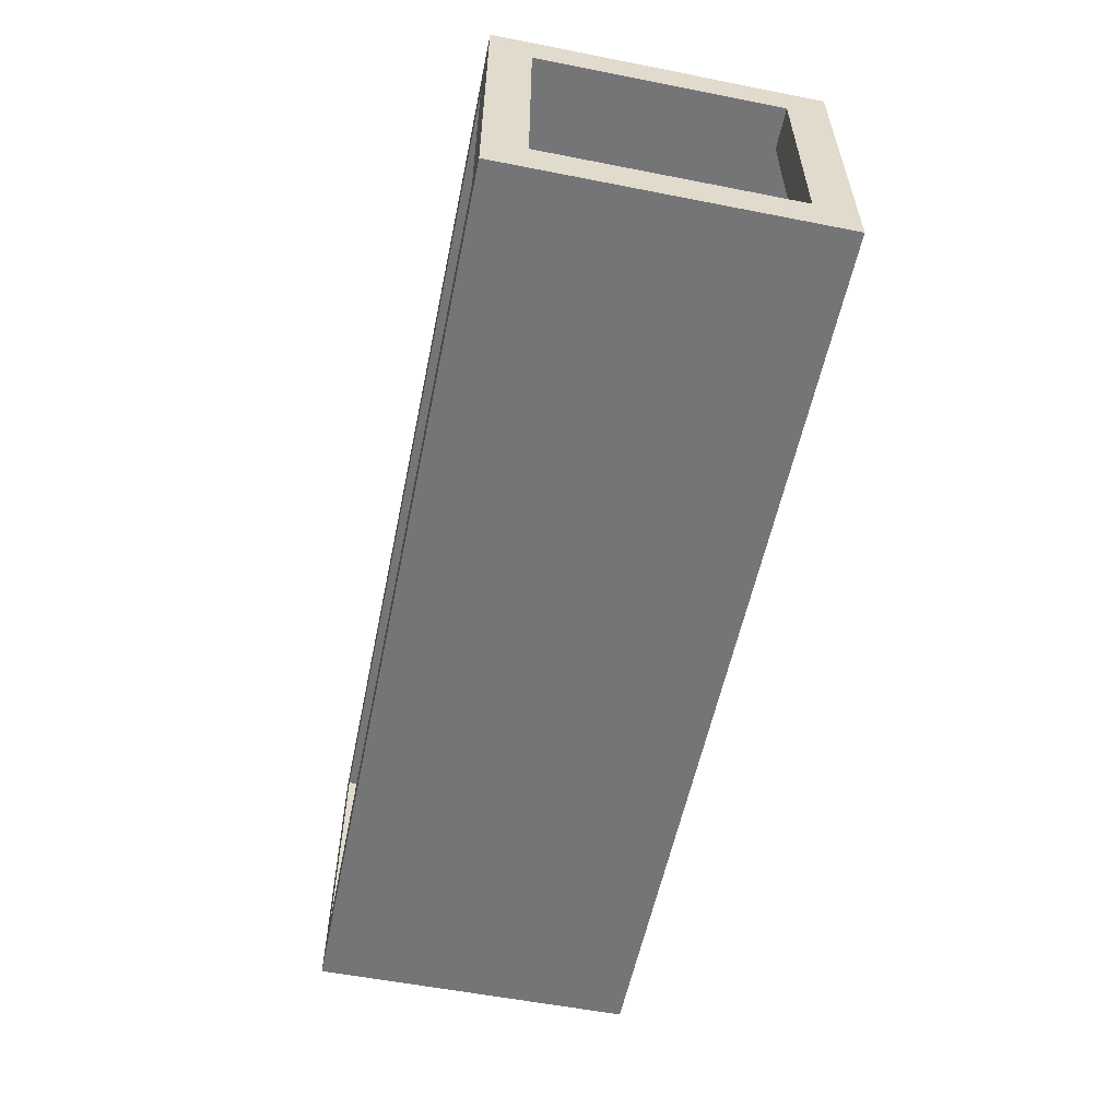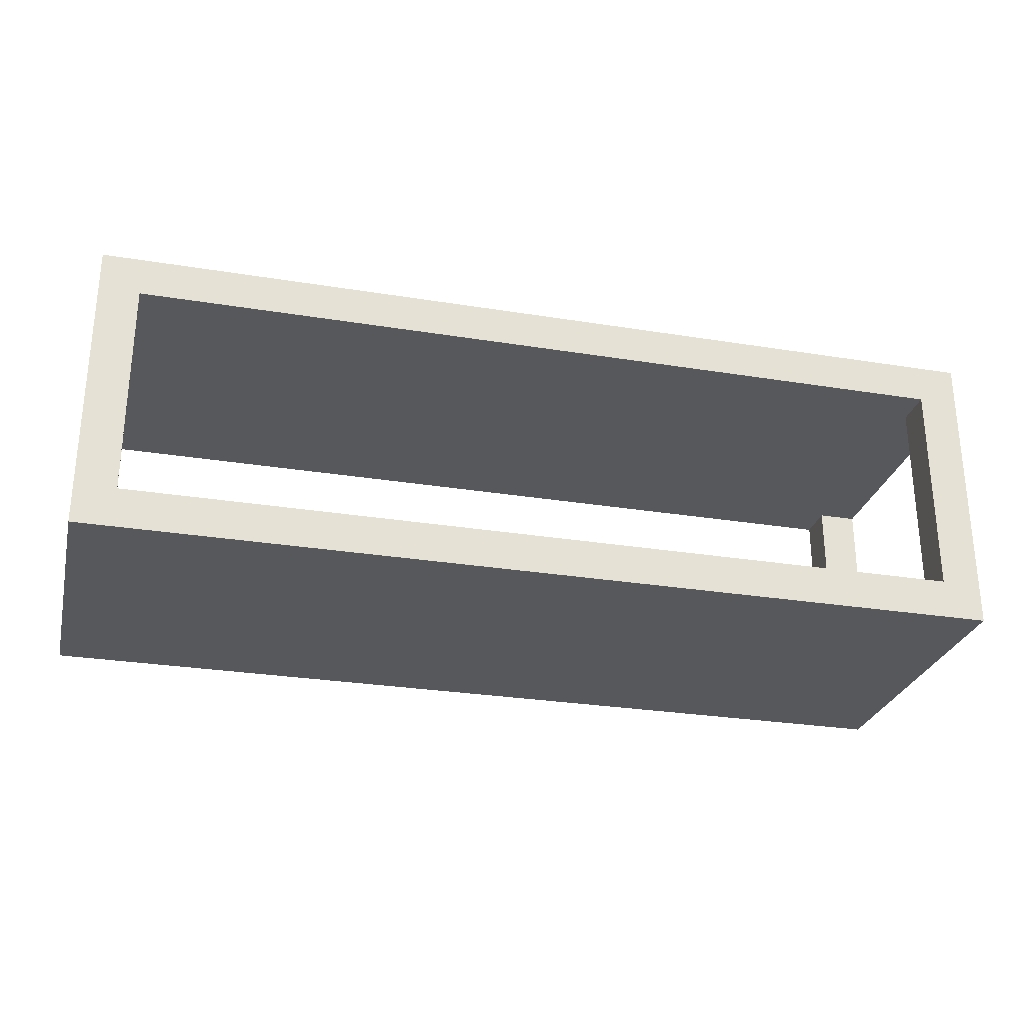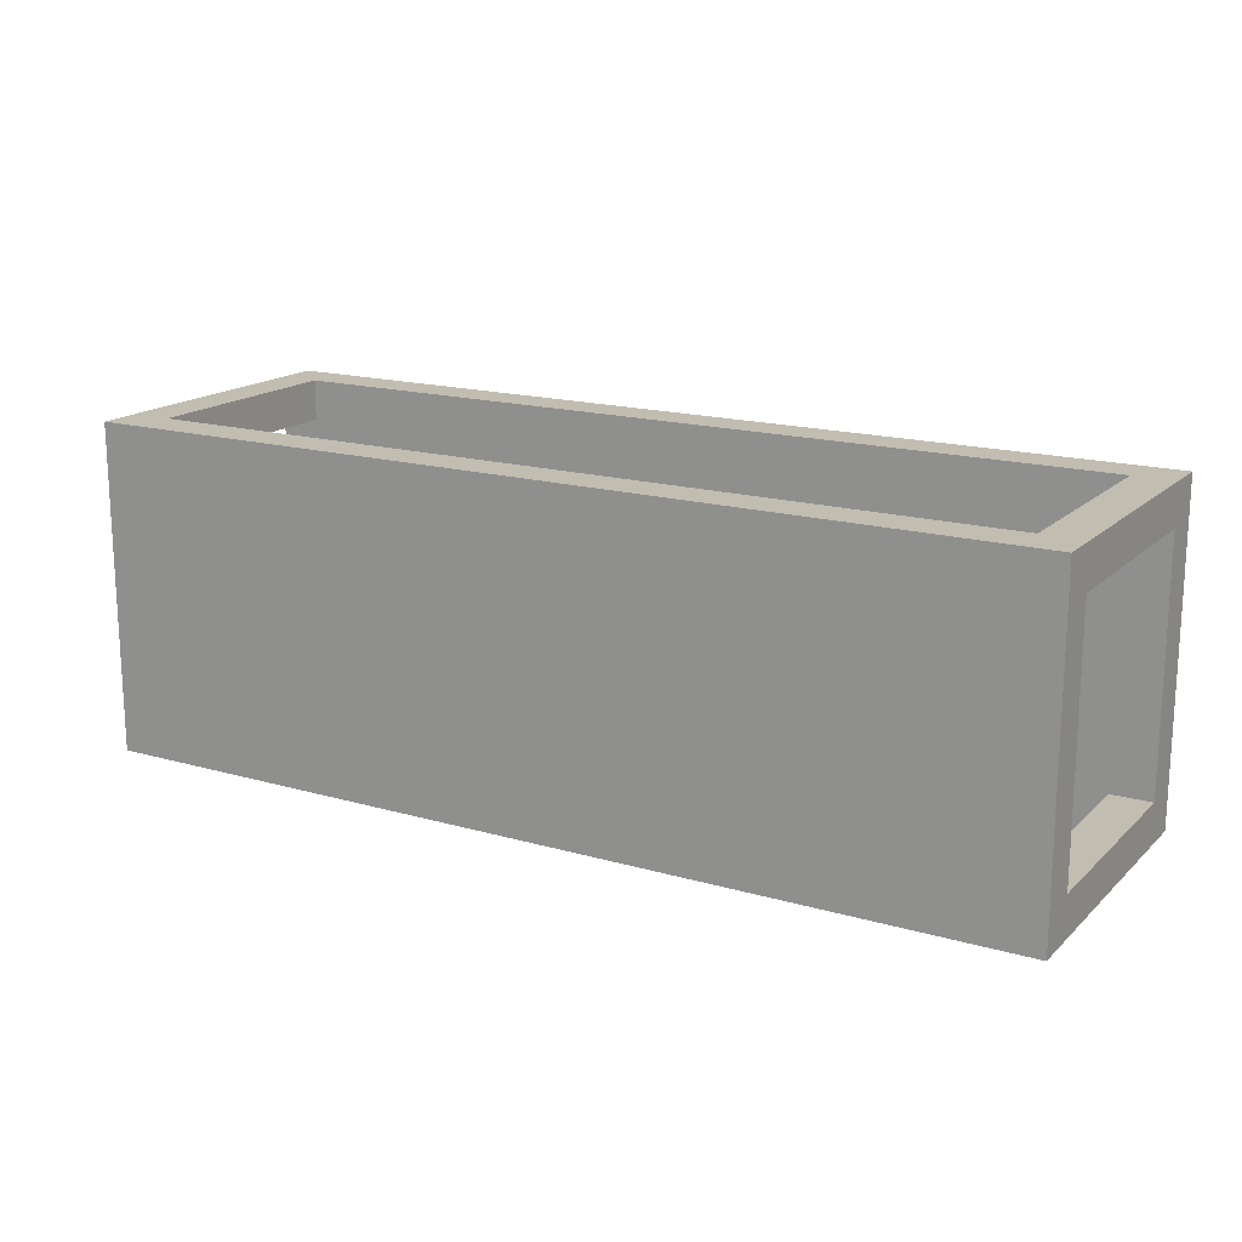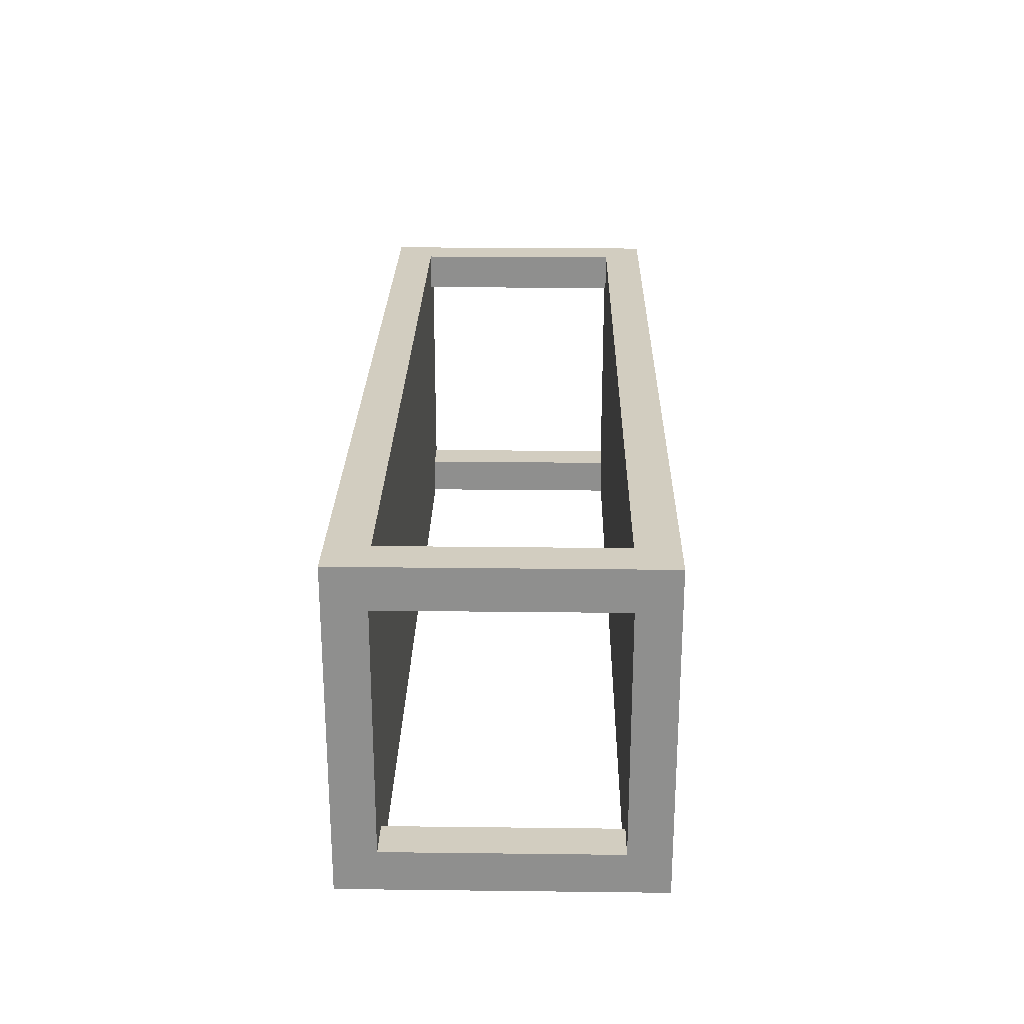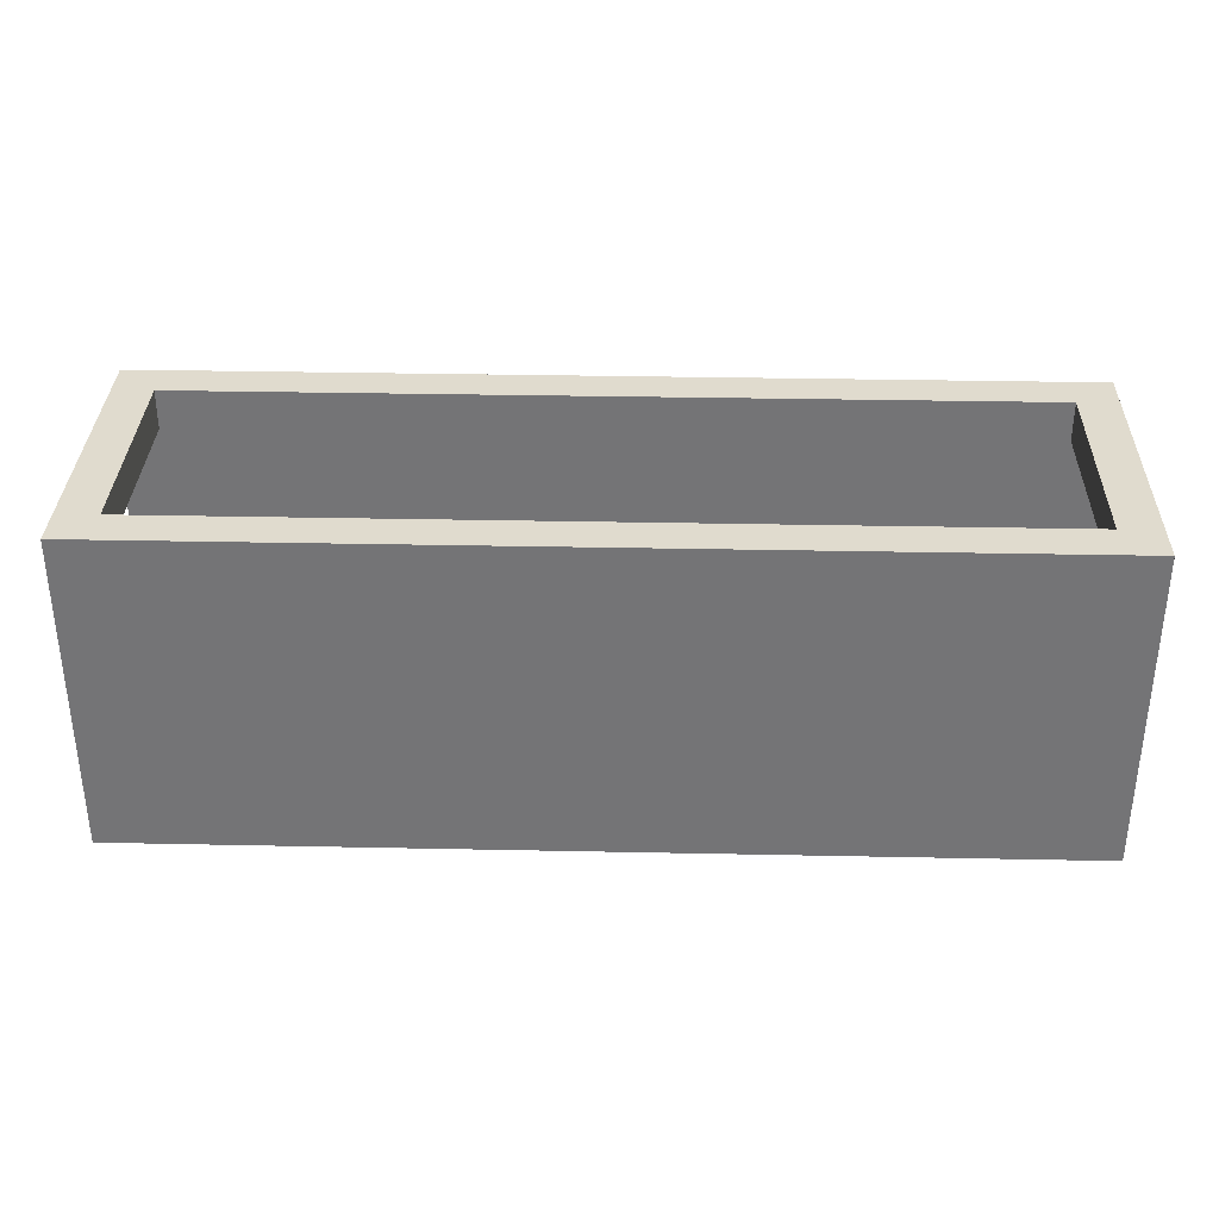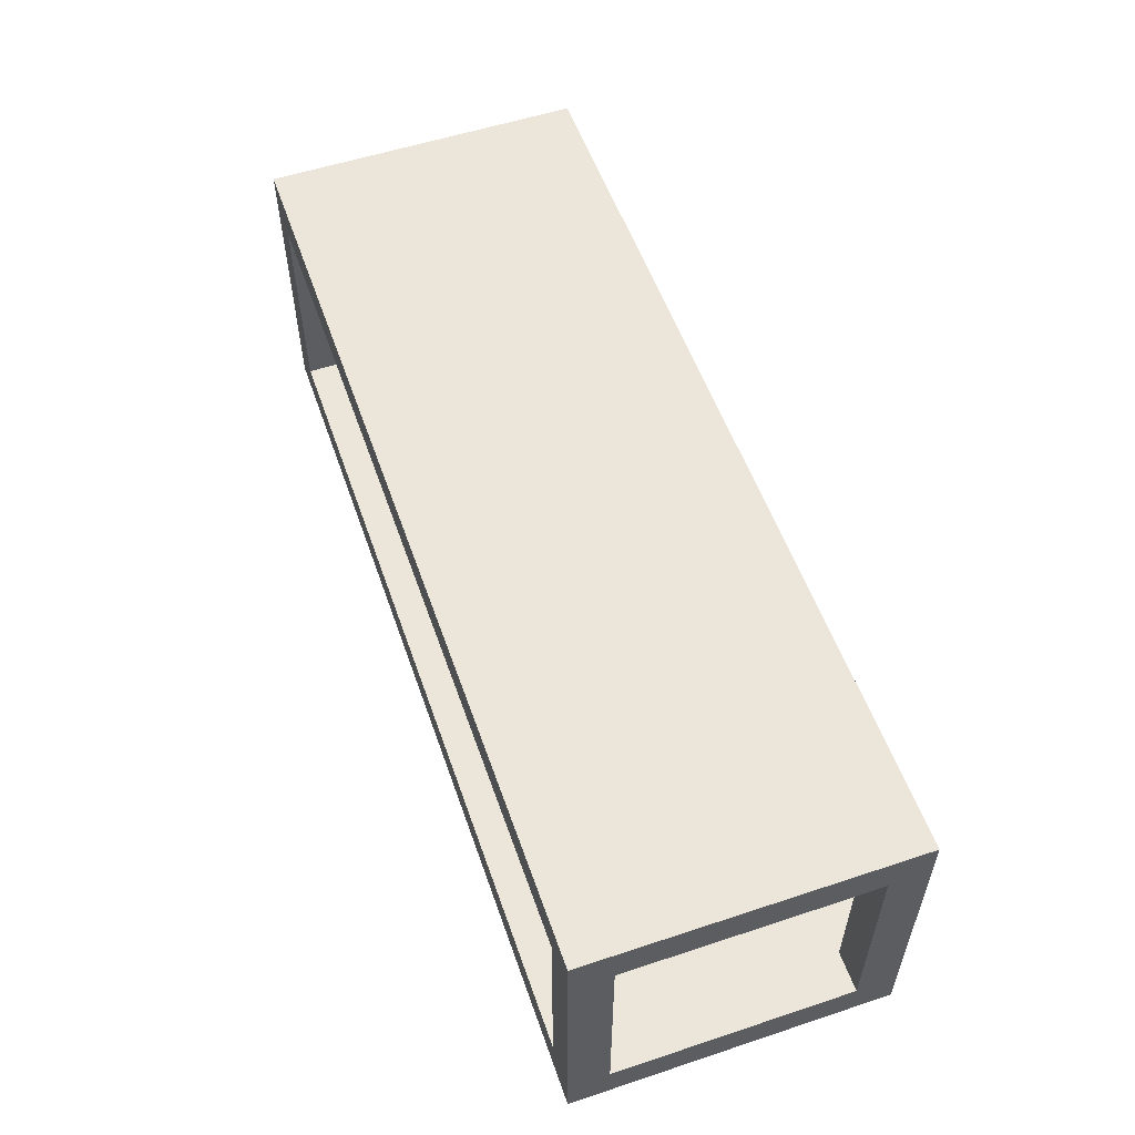
<metadata>
{"format":"obj","ext":"obj","renderer":"f3d","projection":"perspective","resolution":1024,"background":"white","views":[{"elev":-56.6,"azim":78.4,"up":"+Y"},{"elev":-27.8,"azim":-13.9,"up":"+Y"},{"elev":16.8,"azim":-149.8,"up":"+Z"},{"elev":24.6,"azim":91.1,"up":"+Z"},{"elev":33.6,"azim":-178.4,"up":"+Z"},{"elev":55.4,"azim":70.8,"up":"+Y"}]}
</metadata>
<code>
o
v -2.3 2.9 2.5
v -2.3 2.9 0.9
v -2.3 3.1 2.5
v -2.3 3.1 2.3
v -2.3 3.1 1.1
v -2.3 3.1 0.9
v -2.3 4.2 2.5
v -2.3 4.2 2.3
v -2.3 4.2 1.1
v -2.3 4.2 0.9
v -2.3 4.4 2.5
v -2.3 4.4 0.9
v 2.1 3.1 2.5
v 2.1 3.1 2.3
v 2.1 3.1 1.1
v 2.1 3.1 0.9
v 2.1 4.2 2.5
v 2.1 4.2 2.3
v 2.1 4.2 1.1
v 2.1 4.2 0.9
v -2.1 3.1 2.5
v -2.1 3.1 2.3
v -2.1 3.1 1.1
v -2.1 3.1 0.9
v -2.1 4.2 2.5
v -2.1 4.2 2.3
v -2.1 4.2 1.1
v -2.1 4.2 0.9
v 2.3 2.9 2.5
v 2.3 2.9 0.9
v 2.3 3.1 2.5
v 2.3 3.1 2.3
v 2.3 3.1 1.1
v 2.3 3.1 0.9
v 2.3 4.2 2.5
v 2.3 4.2 2.3
v 2.3 4.2 1.1
v 2.3 4.2 0.9
v 2.3 4.4 2.5
v 2.3 4.4 0.9
v -2.3 2.9 2.5
v -2.3 3.1 2.5
v -2.3 4.2 2.5
v -2.3 4.4 2.5
v -2.1 3.1 2.5
v -2.1 4.2 2.5
v 2.1 3.1 2.5
v 2.1 4.2 2.5
v 2.3 2.9 2.5
v 2.3 3.1 2.5
v 2.3 4.2 2.5
v 2.3 4.4 2.5
v -2.3 3.1 1.1
v -2.3 4.2 1.1
v -2.1 3.1 1.1
v -2.1 4.2 1.1
v 2.1 3.1 1.1
v 2.1 4.2 1.1
v 2.3 3.1 1.1
v 2.3 4.2 1.1
v -2.3 3.1 2.3
v -2.3 4.2 2.3
v -2.1 3.1 2.3
v -2.1 4.2 2.3
v 2.1 3.1 2.3
v 2.1 4.2 2.3
v 2.3 3.1 2.3
v 2.3 4.2 2.3
v -2.3 2.9 0.9
v -2.3 3.1 0.9
v -2.3 4.2 0.9
v -2.3 4.4 0.9
v -2.1 3.1 0.9
v -2.1 4.2 0.9
v 2.1 3.1 0.9
v 2.1 4.2 0.9
v 2.3 2.9 0.9
v 2.3 3.1 0.9
v 2.3 4.2 0.9
v 2.3 4.4 0.9
v -2.3 2.9 2.5
v 2.3 2.9 2.5
v -2.3 2.9 0.9
v 2.3 2.9 0.9
v -2.1 4.2 2.5
v 2.1 4.2 2.5
v -2.3 4.2 2.3
v -2.1 4.2 2.3
v 2.1 4.2 2.3
v 2.3 4.2 2.3
v -2.3 4.2 1.1
v -2.1 4.2 1.1
v 2.1 4.2 1.1
v 2.3 4.2 1.1
v -2.1 4.2 0.9
v 2.1 4.2 0.9
v -2.1 3.1 2.5
v 2.1 3.1 2.5
v -2.3 3.1 2.3
v -2.1 3.1 2.3
v 2.1 3.1 2.3
v 2.3 3.1 2.3
v -2.3 3.1 1.1
v -2.1 3.1 1.1
v 2.1 3.1 1.1
v 2.3 3.1 1.1
v -2.1 3.1 0.9
v 2.1 3.1 0.9
v -2.3 4.4 2.5
v 2.3 4.4 2.5
v -2.3 4.4 0.9
v 2.3 4.4 0.9
f 3 2 1
f 4 2 3
f 5 2 4
f 6 2 5
f 7 4 3
f 8 4 7
f 9 6 5
f 10 6 9
f 11 8 7
f 11 9 8
f 11 10 9
f 12 10 11
f 17 14 13
f 18 14 17
f 19 16 15
f 20 16 19
f 21 22 25
f 25 22 26
f 23 24 27
f 27 24 28
f 29 30 31
f 31 30 32
f 32 30 33
f 33 30 34
f 31 32 35
f 35 32 36
f 33 34 37
f 37 34 38
f 35 36 39
f 36 37 39
f 37 38 39
f 39 38 40
f 45 42 41
f 45 43 42
f 46 44 43
f 46 43 45
f 47 45 41
f 48 44 46
f 49 47 41
f 50 48 47
f 50 47 49
f 51 44 48
f 51 48 50
f 52 44 51
f 55 54 53
f 56 54 55
f 59 58 57
f 60 58 59
f 61 62 63
f 63 62 64
f 65 66 67
f 67 66 68
f 69 70 73
f 70 71 73
f 71 72 74
f 73 71 74
f 69 73 75
f 74 72 76
f 69 75 77
f 75 76 78
f 77 75 78
f 76 72 79
f 78 76 79
f 79 72 80
f 83 82 81
f 84 82 83
f 88 86 85
f 89 86 88
f 91 88 87
f 91 90 89
f 91 89 88
f 92 90 91
f 93 90 92
f 94 90 93
f 95 93 92
f 96 93 95
f 97 98 100
f 100 98 101
f 99 100 103
f 101 102 103
f 100 101 103
f 103 102 104
f 104 102 105
f 105 102 106
f 104 105 107
f 107 105 108
f 109 110 111
f 111 110 112

</code>
